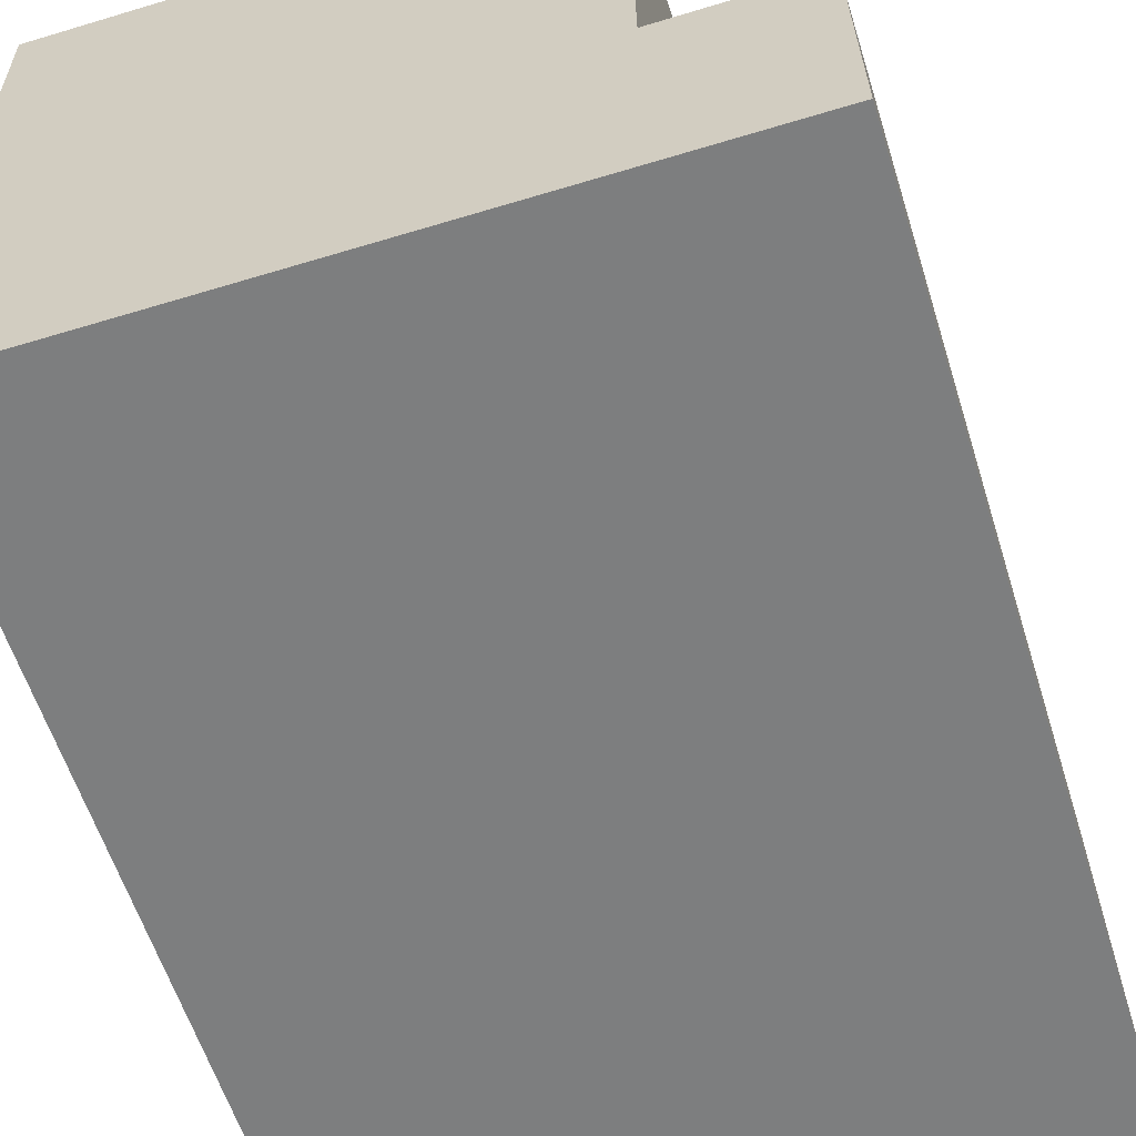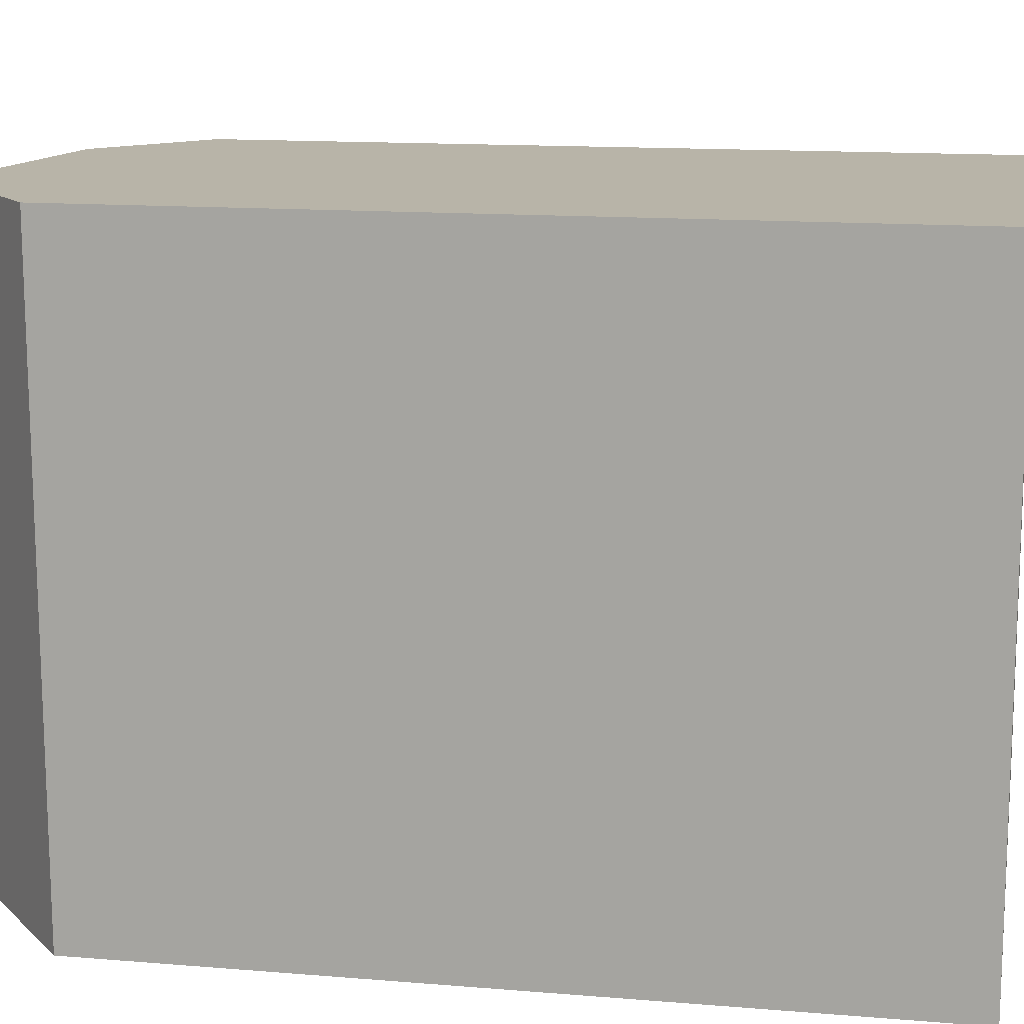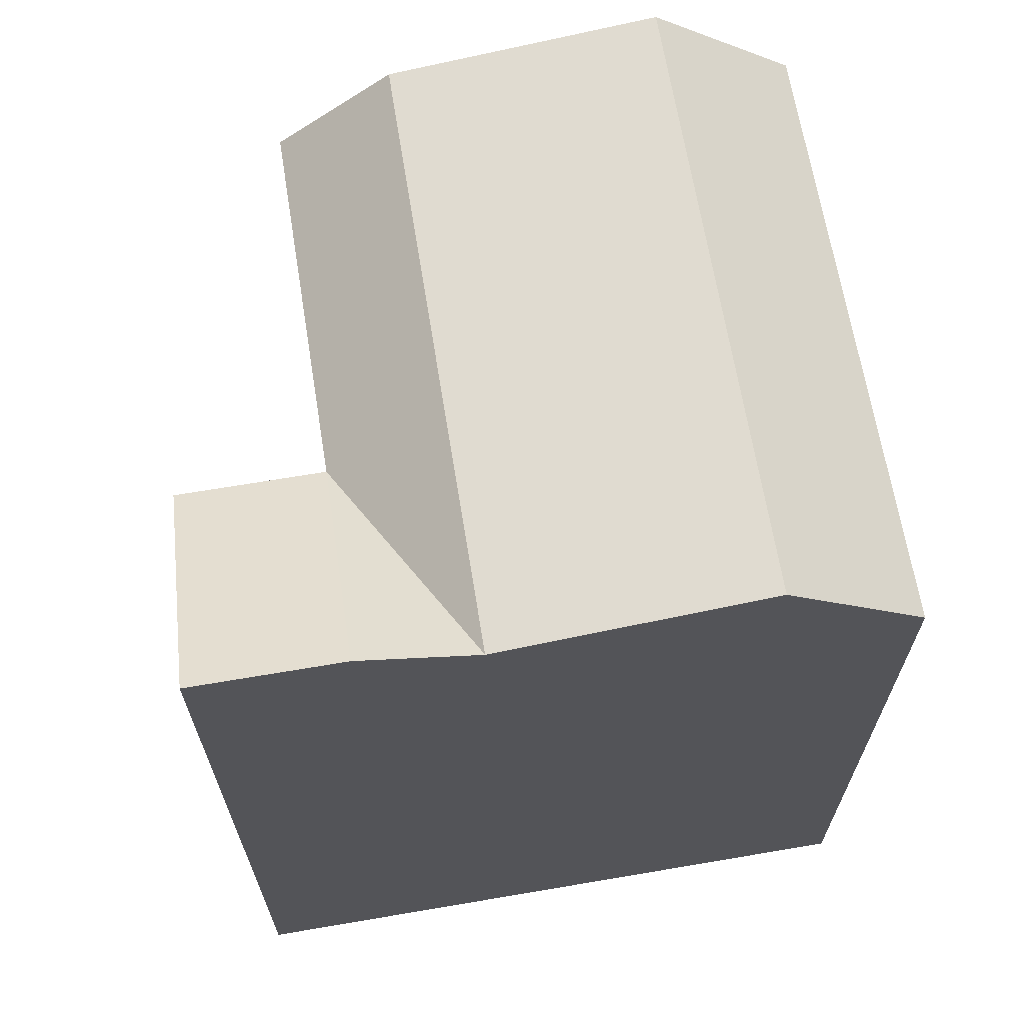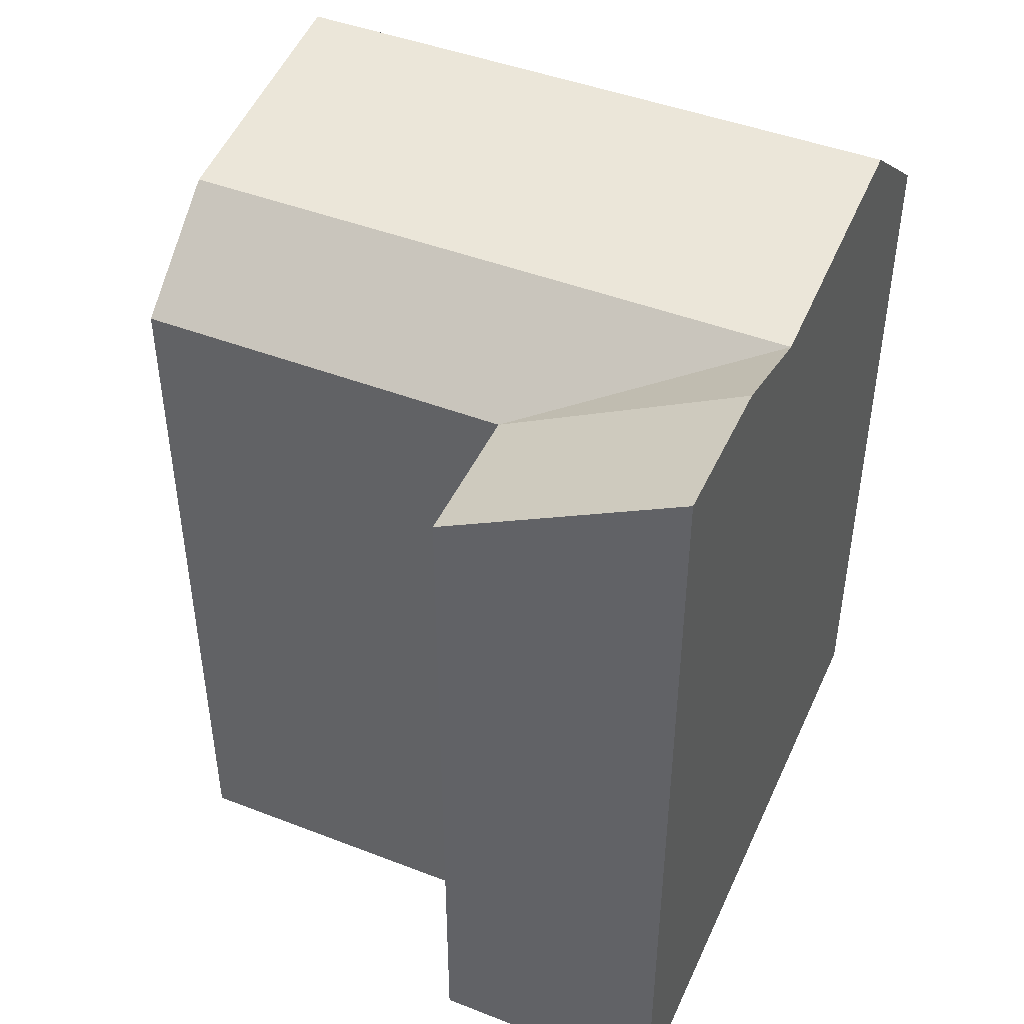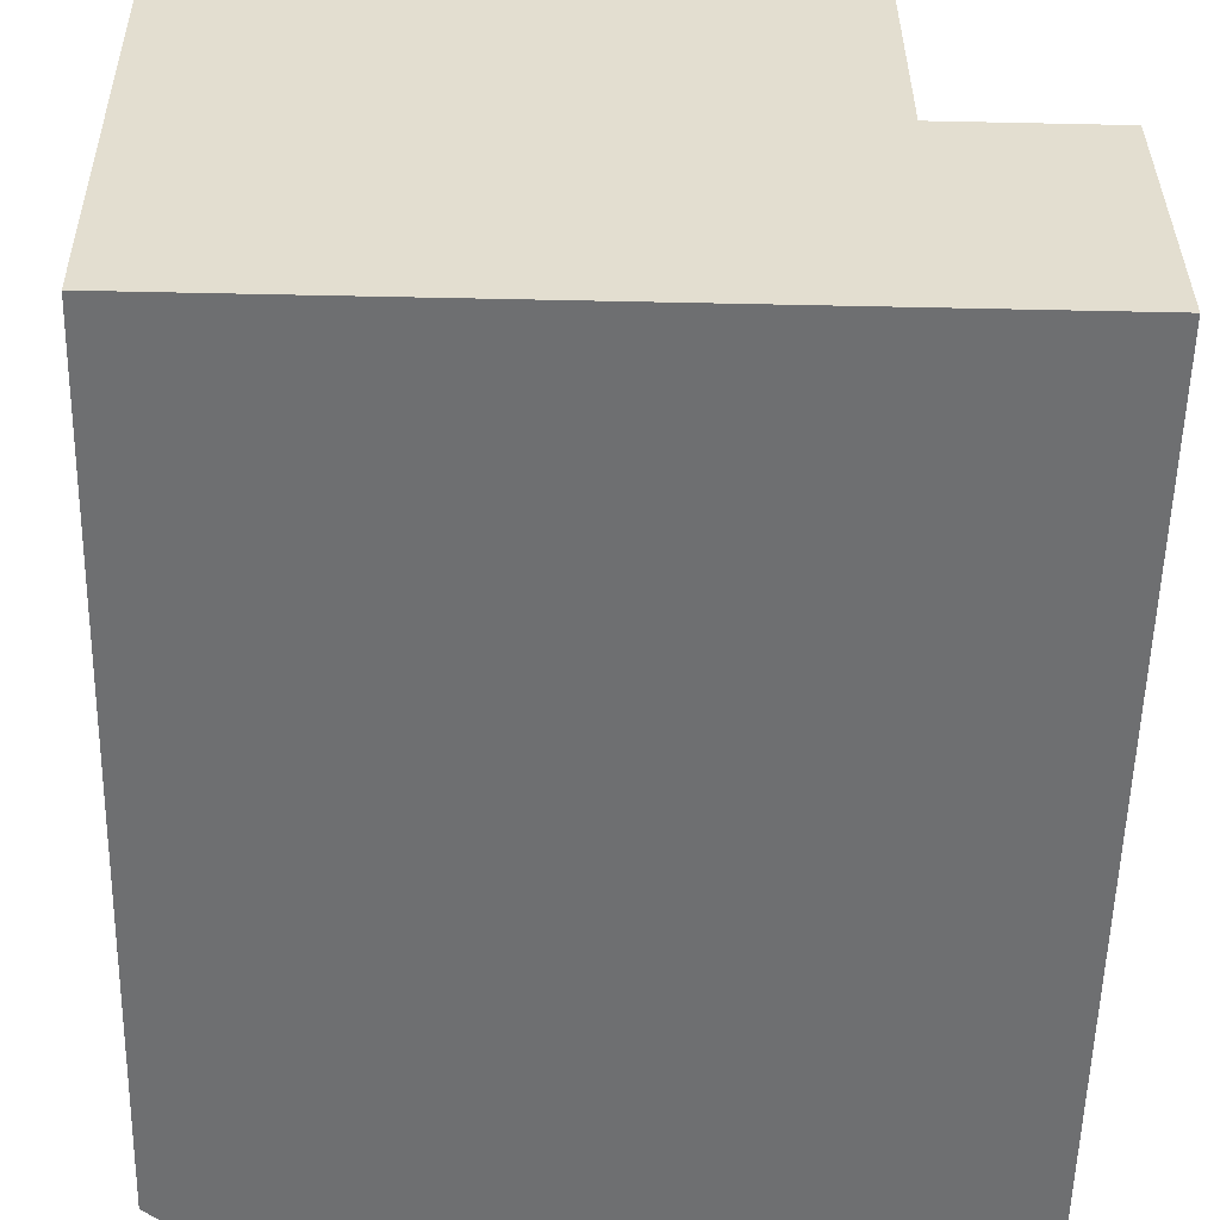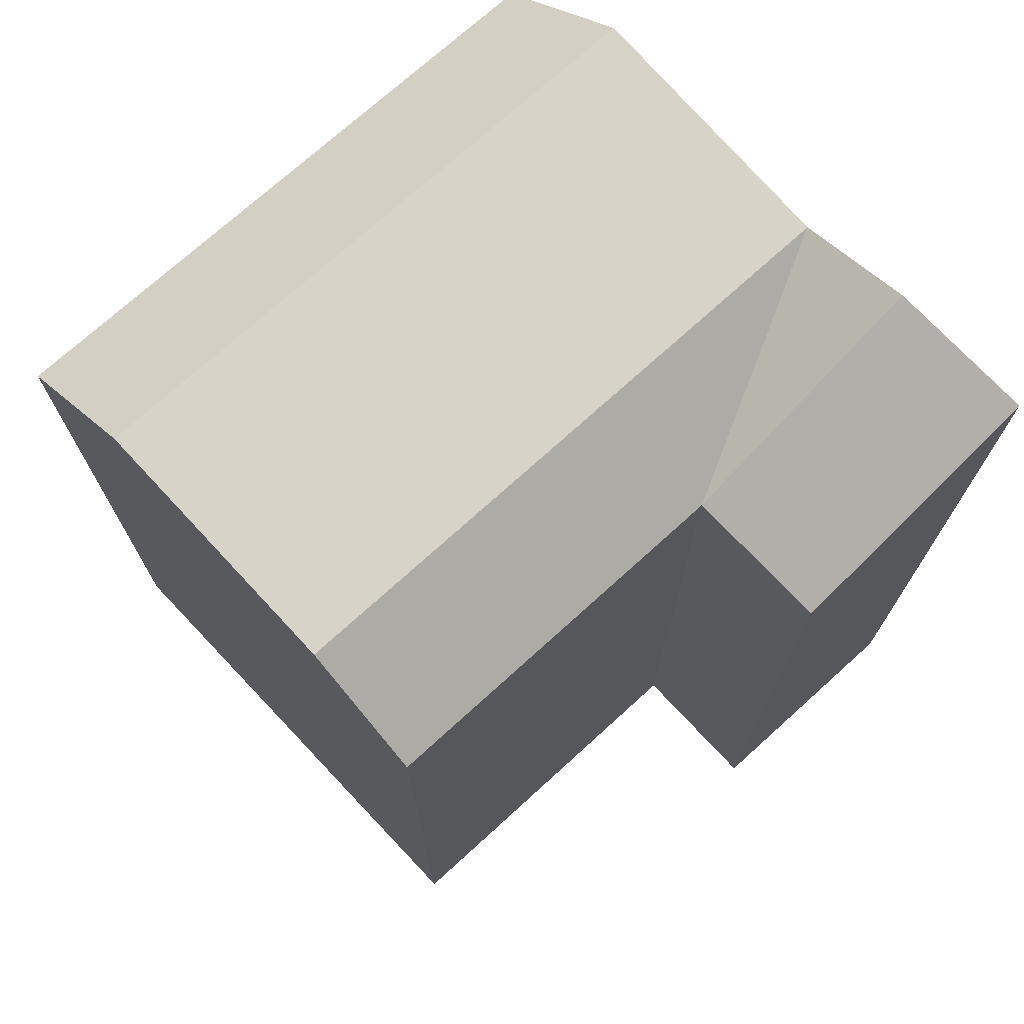
<metadata>
{"format":"obj","ext":"obj","renderer":"f3d","projection":"perspective","resolution":1024,"background":"white","views":[{"elev":-59.3,"azim":17.4,"up":"+Z"},{"elev":13.5,"azim":-79.3,"up":"+Z"},{"elev":66.0,"azim":170.3,"up":"+Y"},{"elev":45.2,"azim":113.5,"up":"+Y"},{"elev":-54.5,"azim":-1.3,"up":"+Z"},{"elev":72.7,"azim":47.1,"up":"+Y"}]}
</metadata>
<code>
v  13.06 9.301e-16 -15.19
v  16.66 21.82 -15.19
v  16.66 9.302e-16 -15.19
v  10.21 9.3e-16 -15.19
v  3.679 9.298e-16 -15.19
v  0.1498 9.297e-16 -15.18
v  0.1502 18.74 -15.18
v  10.21 20.91 -15.19
v  13.06 21.82 -15.19
v  3.679 21.61 -15.19
v  0.0003984 18.74 -0.0005929
v  10.06 20.91 -0.09501
v  3.53 21.61 -0.03378
v  12.91 18.74 -0.1217
v  12.91 7.413e-18 -0.1211
v  10.06 5.777e-18 -0.09435
v  3.53 2.026e-18 -0.03309
v  0 0 0
v  0.09197 18.74 -9.285
v  0.09157 5.685e-16 -9.284
v  16.58 18.74 -9.293
v  16.58 5.69e-16 -9.293
v  13 18.74 -9.292
v  13 5.689e-16 -9.291
v  10.15 20.91 -9.29
v  3.621 21.61 -9.287
g defaultobject
f 1 2 3
f 2 1 4
f 2 4 5
f 2 5 6
f 2 6 7
f 2 7 8
f 2 8 9
f 8 7 10
f 11 12 13
f 12 11 14
f 14 11 15
f 15 11 16
f 16 11 17
f 17 11 18
f 6 19 7
f 19 6 11
f 11 6 18
f 18 6 20
f 3 21 22
f 21 3 2
f 22 23 24
f 23 22 21
f 24 14 15
f 14 24 23
f 1 2 3
f 2 1 4
f 2 4 5
f 2 5 6
f 2 6 7
f 2 7 8
f 2 8 9
f 8 7 10
f 11 12 13
f 12 11 14
f 14 11 15
f 15 11 16
f 16 11 17
f 17 11 18
f 6 19 7
f 19 6 11
f 11 6 18
f 18 6 20
f 3 21 22
f 21 3 2
f 22 23 24
f 23 22 21
f 24 14 15
f 14 24 23
f 16 24 15
f 24 16 17
f 24 17 3
f 3 17 1
f 1 17 18
f 1 18 4
f 4 18 20
f 4 20 5
f 5 20 6
f 3 22 24
f 16 24 15
f 24 16 17
f 24 17 3
f 3 17 1
f 1 17 18
f 1 18 4
f 4 18 20
f 4 20 5
f 5 20 6
f 3 22 24
f 25 23 8
f 23 25 14
f 14 25 12
f 10 25 8
f 25 10 12
f 12 10 26
f 12 26 13
f 7 26 10
f 26 7 19
f 26 19 13
f 13 19 11
f 21 9 23
f 9 21 2
f 8 23 9
f 25 23 8
f 23 25 14
f 14 25 12
f 10 25 8
f 25 10 12
f 12 10 26
f 12 26 13
f 7 26 10
f 26 7 19
f 26 19 13
f 13 19 11
f 21 9 23
f 9 21 2
f 8 23 9

</code>
